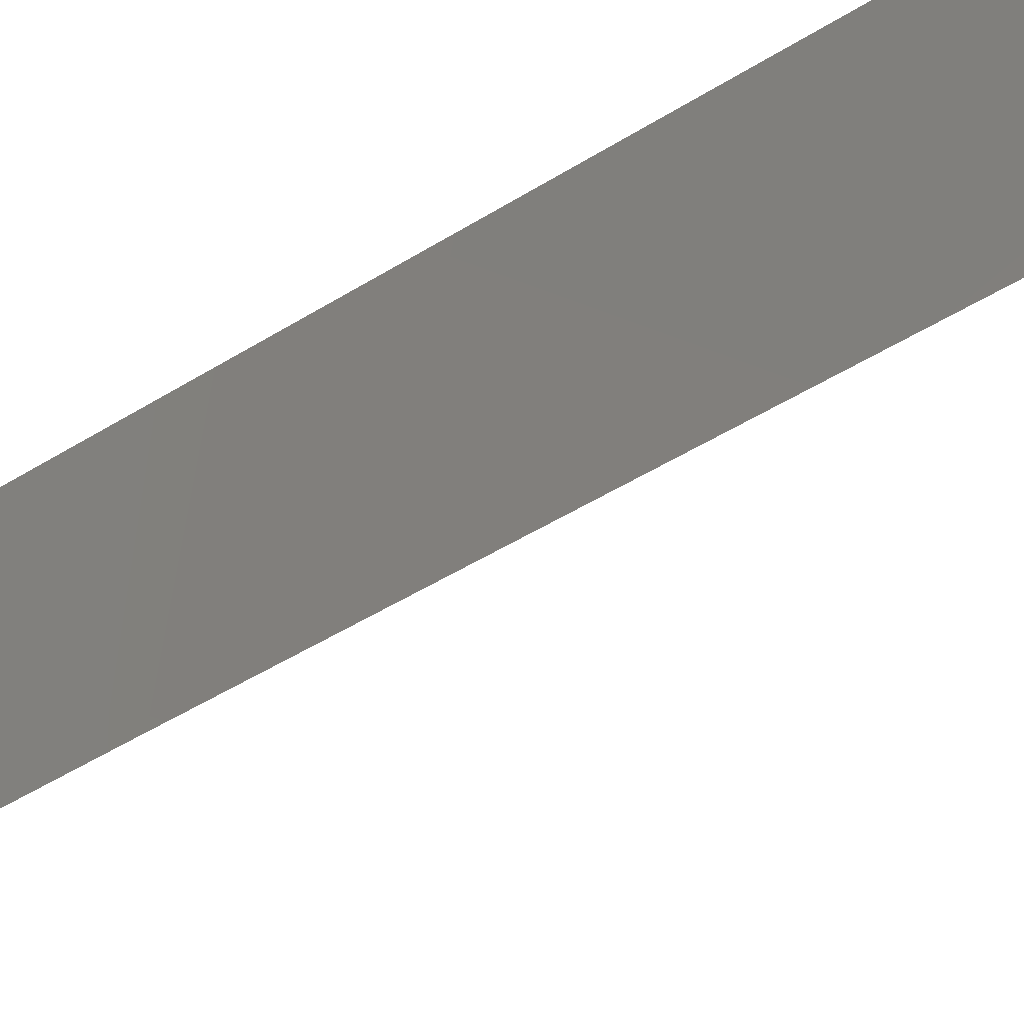
<metadata>
{"format":"obj","ext":"obj","renderer":"f3d","projection":"perspective","resolution":1024,"background":"white","views":[{"elev":-20.2,"azim":-32.7,"up":"+Y"}]}
</metadata>
<code>
v 119.6 99.35 46.95
v 119.6 99.36 45.9
v 119.5 100 46.06
v 119.9 100 18.02
v 119.9 99.84 15.67
v 119.7 99.4 43.33
v 119.7 99.41 42.5
v 119.5 100 42.85
v 120 99.94 7.432
v 120 100 7.421
v 119.8 99.65 27.57
v 119.8 99.6 30.06
v 119.7 100 28.24
v 119.7 100 30.5
v 119.9 99.86 14.04
v 119.9 100 15.64
v 119.9 100 10.93
v 119.9 99.8 18.01
v 119.7 99.47 38.35
v 119.6 100 40.67
v 119.5 100 43.44
v 119.6 99.32 48.99
v 119.5 100 46.72
v 119.6 99.31 50
v 119.5 100 50
v 119.7 99.44 40.4
v 120 99.98 3.129
v 119.6 100 35.85
v 119.7 99.55 33.04
v 119.6 100 33.72
v 119.7 99.54 33.66
v 119.8 99.71 23.96
v 119.8 100 24.11
v 119.8 99.7 24.41
v 119.8 99.59 30.65
v 119.8 99.65 27.03
v 119.7 100 27.2
v 119.8 100 25.11
v 120 100 0.4897
v 119.6 100 38.01
v 119.7 99.5 36.2
v 120 99.92 9.168
v 119.9 100 9.166
v 119.5 100 48.83
v 119.8 100 20.36
v 119.9 99.89 18.9
v 119.9 99.78 19.52
v 120 99.97 6.154
v 120 100 5.658
v 120 99.95 5.66
v 119.9 99.74 21.85
v 119.8 100 22.69
v 119.9 100 13.27
v 119.9 99.94 12.49
v 119.9 99.89 11.71
v 120 100 3.126
v 119.7 100 32.08
v 119.9 100 16.83
v 119.9 99.91 17.33
v 119.9 99.82 16.84
v 119.8 99.62 28.82
v 119.7 99.8 29.13
v 119.7 100 29.37
v 119.9 100 14.46
v 119.9 99.85 14.86
v 119.9 100 10.05
v 119.9 99.96 9.754
v 119.7 99.46 39.38
v 119.6 99.73 39.88
v 119.6 100 39.34
v 119.6 99.38 44.61
v 119.6 99.69 44.67
v 119.5 100 44.75
v 119.5 99.67 47.88
v 119.6 99.34 47.97
v 119.7 99.43 41.45
v 119.6 99.71 41.59
v 119.5 100 41.76
v 119.8 100 19.19
v 119.8 99.88 21.1
v 119.9 99.76 20.68
v 120 100 6.539
v 119.8 99.72 22.9
v 119.8 100 21.53
v 119.8 99.68 25.72
v 119.8 99.83 26.01
v 119.8 100 26.15
v 119.7 99.77 34.35
v 119.7 99.52 34.93
v 119.6 100 34.79
v 119.9 100 12.1
v 119.9 99.87 12.87
v 120 100 1.808
v 119.7 100 32.9
v 119.7 99.79 31.45
v 119.8 99.57 31.85
v 119.7 99.75 37.11
v 119.7 99.49 37.28
v 119.6 100 36.93
v 119.9 99.9 10.44
v 120 99.97 8.298
v 120 99.93 8.3
v 119.9 100 8.294
v 119.5 100 47.77
v 119.9 99.79 18.76
v 120 99.99 4.393
v 120 100 4.392
v 120 99.96 4.395
v 120 99.95 6.546
v 119.8 100 23.4
v 120 99.99 1.809
v 119.7 100 31.29
v 120 99.99 2.369
f 2 1 23
f 4 58 59
f 58 60 59
f 7 6 8
f 61 12 62
f 13 62 63
f 16 64 65
f 100 66 67
f 70 68 69
f 69 20 70
f 71 2 72
f 21 72 73
f 74 1 75
f 22 24 25
f 6 21 8
f 2 23 3
f 44 22 25
f 76 7 77
f 20 77 78
f 4 46 79
f 51 80 81
f 109 82 48
f 49 50 48
f 30 29 31
f 51 83 52
f 45 80 84
f 33 32 34
f 85 36 86
f 38 86 87
f 33 34 38
f 88 31 89
f 88 89 90
f 17 55 91
f 15 53 92
f 93 39 111
f 12 35 14
f 11 13 37
f 30 94 29
f 95 35 96
f 41 98 97
f 40 99 97
f 36 11 37
f 42 100 67
f 101 9 102
f 101 43 103
f 74 44 104
f 47 45 79
f 4 18 105
f 47 46 105
f 49 107 106
f 27 108 106
f 50 109 48
f 10 82 109
f 52 83 110
f 93 111 113
f 57 112 95
f 58 5 60
f 5 58 16
f 60 18 59
f 4 59 18
f 11 61 13
f 62 13 61
f 12 63 62
f 63 12 14
f 53 15 64
f 65 64 15
f 16 65 5
f 66 43 67
f 42 67 43
f 68 26 69
f 20 69 26
f 19 70 40
f 70 19 68
f 6 71 21
f 72 21 71
f 2 73 72
f 73 2 3
f 44 75 22
f 75 44 74
f 26 76 20
f 77 20 76
f 7 78 77
f 78 7 8
f 79 46 47
f 80 45 81
f 47 81 45
f 82 49 48
f 83 32 110
f 80 51 84
f 52 84 51
f 34 85 38
f 86 38 85
f 36 87 86
f 87 36 37
f 28 89 41
f 89 28 90
f 31 88 30
f 90 30 88
f 55 54 91
f 53 91 54
f 53 54 92
f 55 92 54
f 56 93 113
f 94 57 29
f 57 96 29
f 96 57 95
f 19 40 98
f 97 98 40
f 99 41 97
f 41 99 28
f 55 17 100
f 66 100 17
f 43 102 42
f 102 43 101
f 9 103 10
f 103 9 101
f 1 104 23
f 104 1 74
f 105 46 4
f 56 27 107
f 106 107 27
f 50 49 108
f 106 108 49
f 109 9 10
f 110 32 33
f 27 113 111
f 112 35 95
f 35 112 14
f 56 113 27

</code>
